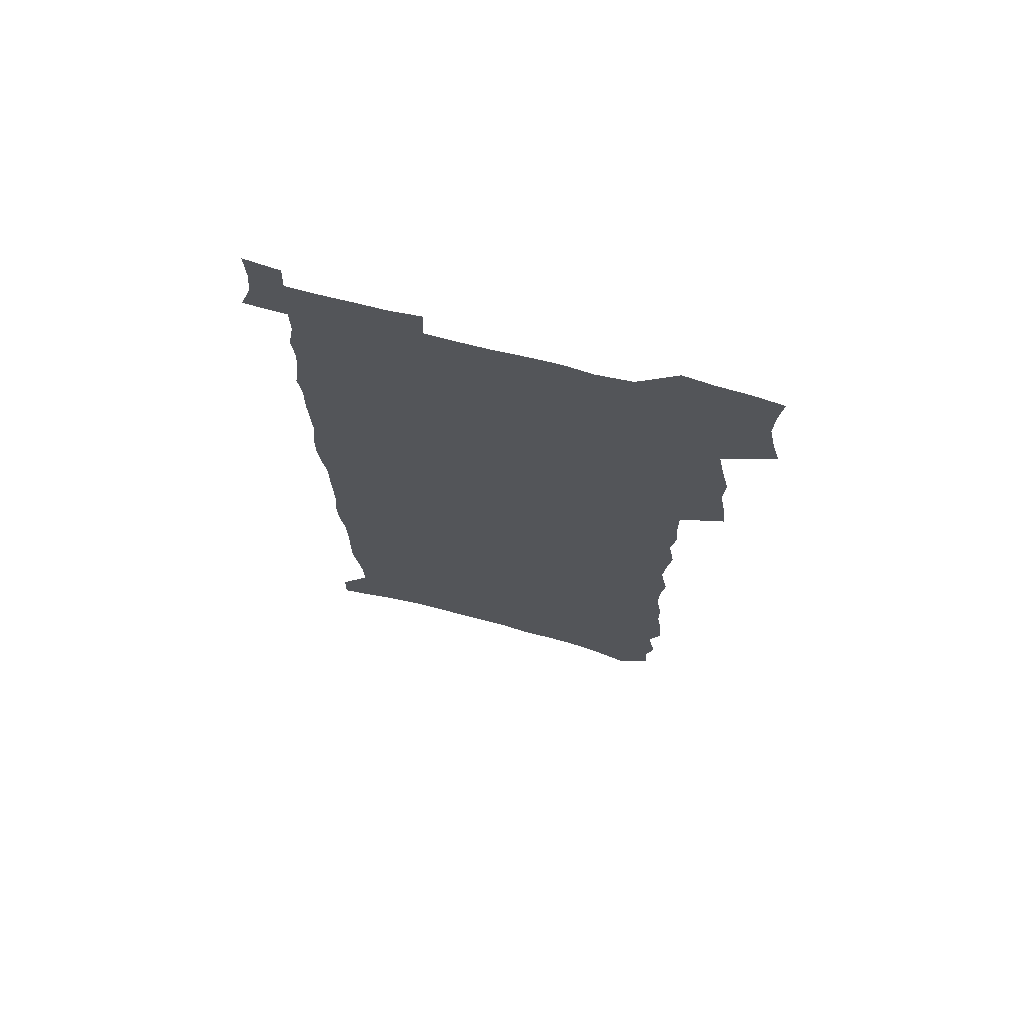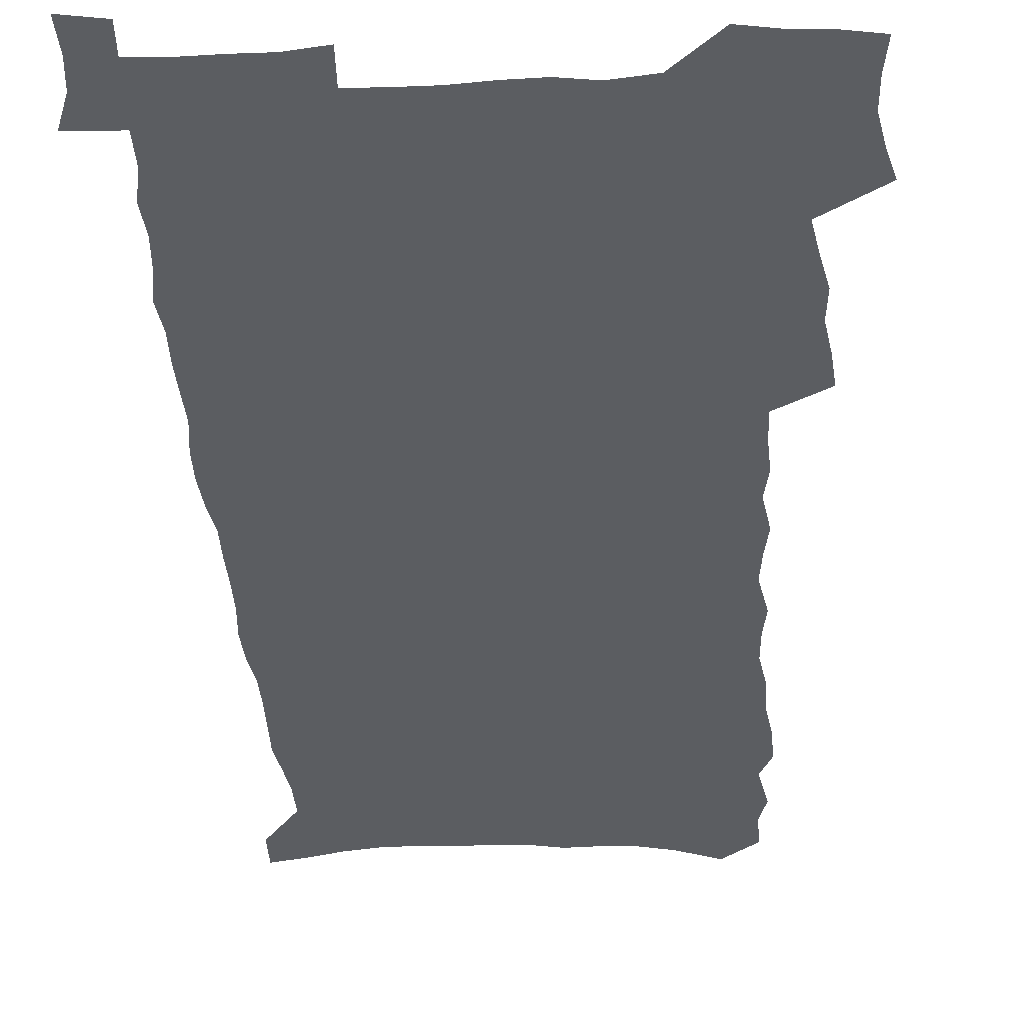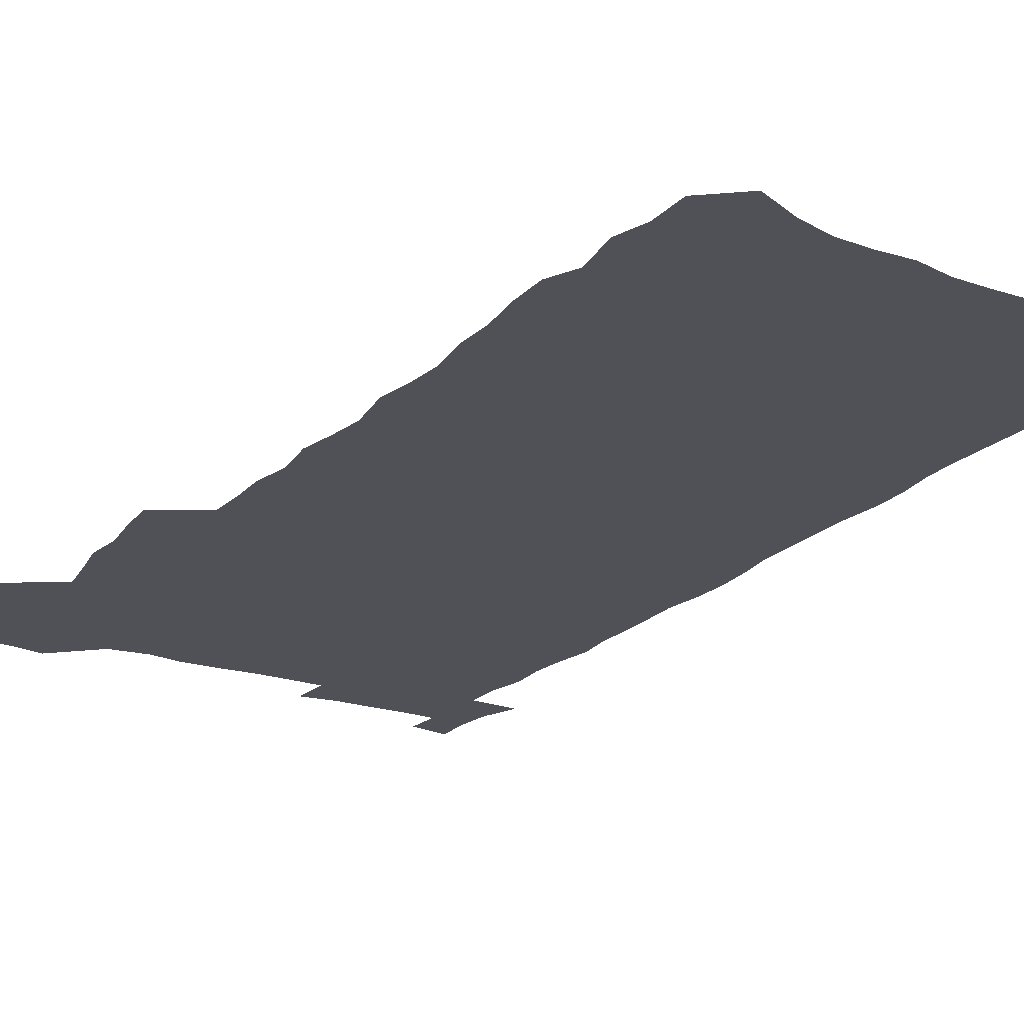
<metadata>
{"format":"obj","ext":"obj","renderer":"f3d","projection":"perspective","resolution":1024,"background":"white","views":[{"elev":71.2,"azim":-165.6,"up":"+Y"},{"elev":-35.9,"azim":-177.1,"up":"+Z"},{"elev":-20.5,"azim":-31.7,"up":"+Z"}]}
</metadata>
<code>
v 457.8 523.3 0
v 461.7 537.8 0
v 464.6 552.5 0
v 464.1 567.3 0
v 462.3 582.8 0
v 472.2 427.9 0
v 473.9 444 0
v 476.5 460.4 0
v 475.6 475.4 0
v 479 491.3 0
v 481.9 507.1 0
v 481.6 521.7 0
v 478.2 537.2 0
v 483 551.4 0
v 480.3 567.2 0
v 476.7 585.4 0
v 492.1 141.6 0
v 492.7 159 0
v 489.2 172.6 0
v 493 192.7 0
v 487.8 205.2 0
v 488.5 221.6 0
v 491.1 239.4 0
v 491.1 255.1 0
v 493.8 272.7 0
v 493.2 288 0
v 491.4 302.5 0
v 494.8 321.9 0
v 493.5 336.8 0
v 491.3 351.5 0
v 494.1 369.4 0
v 491.9 384.3 0
v 492.8 400.3 0
v 492.8 415.6 0
v 495.5 432.3 0
v 494.9 447.1 0
v 496.8 462.6 0
v 496.8 477.3 0
v 496.6 492.1 0
v 498.7 507.5 0
v 498.3 522.2 0
v 498.7 536.9 0
v 497.2 552.6 0
v 494.9 568.8 0
v 491.8 586.4 0
v 506.9 128.8 0
v 511.2 151.5 0
v 513.9 170.8 0
v 511 184.3 0
v 512 201.5 0
v 512.1 217.6 0
v 514.6 235.5 0
v 515.4 251.5 0
v 515.1 266.5 0
v 513.7 280.7 0
v 513.4 296 0
v 510.6 309.8 0
v 511.6 326.3 0
v 512.3 342.5 0
v 512 357.9 0
v 512.5 373.7 0
v 513.9 389.7 0
v 514.2 404.6 0
v 511 418.6 0
v 512.3 434.2 0
v 513.7 449.5 0
v 513.6 463.8 0
v 511.8 478.2 0
v 513.9 493.1 0
v 514.3 507.7 0
v 514.9 522.1 0
v 514 537.1 0
v 512.3 552.8 0
v 510.1 569.1 0
v 506.3 588.9 0
v 524.6 136.8 0
v 526.8 156.1 0
v 529.6 176.9 0
v 528 190.8 0
v 529.4 208.5 0
v 530.6 225.3 0
v 530.9 240.9 0
v 531.3 256.4 0
v 531.2 271.5 0
v 530.6 286.2 0
v 529.9 301.1 0
v 529.9 316.4 0
v 530.1 331.8 0
v 529.8 346.8 0
v 529.3 361.6 0
v 529.3 376.8 0
v 529.5 391.9 0
v 529.4 406.7 0
v 528.8 421.2 0
v 528.9 436 0
v 528.3 450.3 0
v 528.7 464.8 0
v 531.4 479.8 0
v 530.2 493.8 0
v 530.1 508 0
v 529.9 522.3 0
v 529.8 536.6 0
v 528.2 552.1 0
v 524.7 570.9 0
v 540 140.9 0
v 542.2 161 0
v 543.5 179.6 0
v 545.8 199.1 0
v 546 214.7 0
v 546.3 230.2 0
v 546.3 245.2 0
v 546 259.8 0
v 545.6 274.5 0
v 545.5 289.6 0
v 545.1 304.4 0
v 545.6 320 0
v 544.8 334.1 0
v 544.6 349 0
v 544.4 363.6 0
v 545.1 379.4 0
v 544.3 393.3 0
v 545.8 409.2 0
v 545 423.1 0
v 545.3 437.6 0
v 545.6 452 0
v 545.6 466.2 0
v 545.4 480.2 0
v 545.2 494.2 0
v 545.1 508.2 0
v 544.5 522.3 0
v 545.5 536 0
v 543 552.6 0
v 541.5 568.7 0
v 554.2 141.6 0
v 555.9 161.2 0
v 558.2 183.4 0
v 559.9 202.6 0
v 560 217.5 0
v 560.6 233.4 0
v 560.2 247.5 0
v 560.3 262.6 0
v 560 277.2 0
v 559.5 291.5 0
v 559.8 307.2 0
v 559.2 321.2 0
v 559.3 336.2 0
v 559.1 350.8 0
v 558.4 364.4 0
v 559.2 380.5 0
v 559.2 394.9 0
v 559.9 410 0
v 559.7 424.1 0
v 559.4 438.1 0
v 560 452.6 0
v 559.9 466.5 0
v 559.8 480.6 0
v 559.7 494.5 0
v 559.6 508.4 0
v 559.3 522.3 0
v 559.6 536 0
v 558.3 551.4 0
v 555.8 570.8 0
v 568.1 141 0
v 571 166.6 0
v 571.7 183.8 0
v 572.8 202.6 0
v 574.1 221.5 0
v 574.2 235.5 0
v 573.8 249.2 0
v 573.8 263.8 0
v 573.8 279 0
v 573.7 293.7 0
v 573.5 308.5 0
v 573.7 323.6 0
v 573.4 337.9 0
v 572.5 351.5 0
v 573.8 367.8 0
v 574.1 382.5 0
v 573.9 396.4 0
v 574 410.7 0
v 574 424.8 0
v 574 438.8 0
v 574.4 453.3 0
v 573.8 467.1 0
v 573.9 480.9 0
v 574.2 494.9 0
v 574 508.7 0
v 573.7 522.6 0
v 573.4 536.8 0
v 572.5 552.2 0
v 570.8 570.3 0
v 583 144.3 0
v 584.8 168.4 0
v 585.6 186.2 0
v 586.2 203.8 0
v 586.8 219.9 0
v 587 236.2 0
v 587.1 250.2 0
v 587.2 264.1 0
v 587.4 280.7 0
v 587.1 294.2 0
v 587.2 309.7 0
v 587.2 324 0
v 587.4 339.4 0
v 587.2 353.5 0
v 587.5 368.2 0
v 587.5 382.1 0
v 587.8 396.9 0
v 587.8 410.9 0
v 587.9 425.1 0
v 587.9 438.9 0
v 588 453.4 0
v 588.2 467.4 0
v 588 481.2 0
v 588 495.1 0
v 588.1 508.9 0
v 587.9 522.8 0
v 587.6 536.9 0
v 587 552.2 0
v 586 569 0
v 597.3 144.6 0
v 598.3 167.4 0
v 599.1 188 0
v 599.4 203.8 0
v 599.7 219.4 0
v 599.6 236.8 0
v 600.5 249.1 0
v 600.5 263.9 0
v 600.5 280.5 0
v 600.5 294.8 0
v 600.7 309.1 0
v 600.7 323.7 0
v 600.7 340.4 0
v 600.9 353.7 0
v 601.3 369 0
v 601.4 383.1 0
v 601.6 396.8 0
v 601.6 411.1 0
v 601.7 425 0
v 601.7 439 0
v 601.9 453.7 0
v 602 467.5 0
v 602 481.3 0
v 602 495.3 0
v 602.1 509.2 0
v 602 522.9 0
v 601.8 536.5 0
v 601.2 553.3 0
v 600.8 569 0
v 611.5 144.5 0
v 611.9 165 0
v 612.4 186.6 0
v 612.7 204.2 0
v 613 218.6 0
v 613.2 234.4 0
v 613.5 250.4 0
v 613.7 263.6 0
v 613.7 280.7 0
v 613.8 294.7 0
v 614.2 308.7 0
v 614.3 324 0
v 614.4 339.1 0
v 614.5 354.5 0
v 614.9 368.4 0
v 615.3 382.1 0
v 615.3 397 0
v 615.5 410.8 0
v 615.7 424.9 0
v 615.6 439.5 0
v 615.9 453.4 0
v 615.9 467.4 0
v 616.1 481.3 0
v 616.4 495.4 0
v 616.2 509.6 0
v 616.1 523.5 0
v 615.8 537.5 0
v 615.8 552.5 0
v 615.4 569.4 0
v 614.9 586.6 0
v 625.7 145.4 0
v 625.7 168.7 0
v 626.3 183.7 0
v 625.6 203.7 0
v 626.3 217.9 0
v 627 232.3 0
v 626.9 248.6 0
v 627 264.3 0
v 627.3 278.9 0
v 627.8 292.8 0
v 627.9 307.9 0
v 628.1 323.1 0
v 628 338.7 0
v 628 353.7 0
v 628.4 367.8 0
v 629.1 381.7 0
v 629.3 396.1 0
v 629.4 410.4 0
v 629.8 424.4 0
v 630.6 438.3 0
v 629.9 453.3 0
v 629.8 467.3 0
v 630.2 481.3 0
v 630.5 495.5 0
v 630.5 509.7 0
v 630.4 523.8 0
v 630.3 538.1 0
v 630.3 552.6 0
v 630.4 567.9 0
v 630.3 584.3 0
v 639.9 145 0
v 639.3 166.7 0
v 639.9 182.5 0
v 640.1 199.2 0
v 640.6 214.7 0
v 640.8 230.1 0
v 640.7 246.5 0
v 642.4 260.1 0
v 641.4 276.9 0
v 640.9 293.3 0
v 641.4 307.3 0
v 642.3 321.3 0
v 642.4 336.5 0
v 644 350.3 0
v 642.8 366.2 0
v 643.9 380 0
v 645 394.1 0
v 644.3 409.2 0
v 644.3 423.8 0
v 644.6 438.1 0
v 644.1 452.7 0
v 645.7 466.7 0
v 644.8 481.2 0
v 645.3 495.4 0
v 645.4 509.7 0
v 645.3 524.1 0
v 645.1 538.5 0
v 645.1 553.2 0
v 645 567.9 0
v 645 584.4 0
v 654.2 142.6 0
v 652.6 165.5 0
v 654.1 179.4 0
v 655.1 194.6 0
v 655 211.3 0
v 655 227.4 0
v 655.8 242.4 0
v 656.6 257.5 0
v 656.4 273.4 0
v 657.3 288.3 0
v 657.8 303.1 0
v 656.6 319.2 0
v 658.7 332.9 0
v 659.4 347.4 0
v 657.7 364 0
v 659.3 377.9 0
v 660.2 392.4 0
v 659.4 407.8 0
v 659.5 422.4 0
v 660.5 436.7 0
v 660.3 451.4 0
v 661.7 465.8 0
v 660.7 480.7 0
v 660.6 495.2 0
v 660.8 509.6 0
v 661.8 524.4 0
v 660.8 539.2 0
v 660.4 554 0
v 659.7 568.5 0
v 659.8 583.9 0
v 669.4 138.3 0
v 668.3 158.6 0
v 669.2 174.5 0
v 669.6 190.9 0
v 671.6 205.2 0
v 673.8 219.6 0
v 673.6 235.7 0
v 673.4 251.8 0
v 673.8 267.4 0
v 676 281.6 0
v 676.8 296.7 0
v 675.7 313.1 0
v 675.7 328.6 0
v 676.2 343.7 0
v 676.1 359.3 0
v 678.3 373.7 0
v 679.6 388.4 0
v 679.5 403.8 0
v 677.7 419.8 0
v 678.4 434.6 0
v 678.9 449.5 0
v 678.6 464.6 0
v 680.3 479.3 0
v 678.2 494.7 0
v 677.3 509.5 0
v 678.5 524.3 0
v 675.9 540.1 0
v 676.1 555.2 0
v 675 569.7 0
v 674.6 584.5 0
v 674 599.3 0
v 684 135.1 0
v 683.9 152.9 0
v 696.4 556.1 0
v 691.2 571.6 0
v 689.9 586 0
v 690.5 602.1 0
f 11 12 1
f 1 12 2
f 12 13 2
f 2 13 3
f 13 14 3
f 3 14 4
f 14 15 4
f 4 15 5
f 15 16 5
f 34 35 6
f 6 35 7
f 35 36 7
f 7 36 8
f 36 37 8
f 8 37 9
f 37 38 9
f 9 38 10
f 38 39 10
f 10 39 11
f 39 40 11
f 11 40 12
f 40 41 12
f 12 41 13
f 41 42 13
f 13 42 14
f 42 43 14
f 14 43 15
f 43 44 15
f 15 44 16
f 44 45 16
f 46 47 17
f 17 47 18
f 47 48 18
f 18 48 19
f 48 49 19
f 19 49 20
f 49 50 20
f 20 50 21
f 50 51 21
f 21 51 22
f 51 52 22
f 22 52 23
f 52 53 23
f 23 53 24
f 53 54 24
f 24 54 25
f 54 55 25
f 25 55 26
f 55 56 26
f 26 56 27
f 56 57 27
f 27 57 28
f 57 58 28
f 28 58 29
f 58 59 29
f 29 59 30
f 59 60 30
f 30 60 31
f 60 61 31
f 31 61 32
f 61 62 32
f 32 62 33
f 62 63 33
f 33 63 34
f 63 64 34
f 34 64 35
f 64 65 35
f 35 65 36
f 65 66 36
f 36 66 37
f 66 67 37
f 37 67 38
f 67 68 38
f 38 68 39
f 68 69 39
f 39 69 40
f 69 70 40
f 40 70 41
f 70 71 41
f 41 71 42
f 71 72 42
f 42 72 43
f 72 73 43
f 43 73 44
f 73 74 44
f 44 74 45
f 74 75 45
f 46 76 47
f 76 77 47
f 47 77 48
f 77 78 48
f 48 78 49
f 78 79 49
f 49 79 50
f 79 80 50
f 50 80 51
f 80 81 51
f 51 81 52
f 81 82 52
f 52 82 53
f 82 83 53
f 53 83 54
f 83 84 54
f 54 84 55
f 84 85 55
f 55 85 56
f 85 86 56
f 56 86 57
f 86 87 57
f 57 87 58
f 87 88 58
f 58 88 59
f 88 89 59
f 59 89 60
f 89 90 60
f 60 90 61
f 90 91 61
f 61 91 62
f 91 92 62
f 62 92 63
f 92 93 63
f 63 93 64
f 93 94 64
f 64 94 65
f 94 95 65
f 65 95 66
f 95 96 66
f 66 96 67
f 96 97 67
f 67 97 68
f 97 98 68
f 68 98 69
f 98 99 69
f 69 99 70
f 99 100 70
f 70 100 71
f 100 101 71
f 71 101 72
f 101 102 72
f 72 102 73
f 102 103 73
f 73 103 74
f 103 104 74
f 74 104 75
f 76 105 77
f 105 106 77
f 77 106 78
f 106 107 78
f 78 107 79
f 107 108 79
f 79 108 80
f 108 109 80
f 80 109 81
f 109 110 81
f 81 110 82
f 110 111 82
f 82 111 83
f 111 112 83
f 83 112 84
f 112 113 84
f 84 113 85
f 113 114 85
f 85 114 86
f 114 115 86
f 86 115 87
f 115 116 87
f 87 116 88
f 116 117 88
f 88 117 89
f 117 118 89
f 89 118 90
f 118 119 90
f 90 119 91
f 119 120 91
f 91 120 92
f 120 121 92
f 92 121 93
f 121 122 93
f 93 122 94
f 122 123 94
f 94 123 95
f 123 124 95
f 95 124 96
f 124 125 96
f 96 125 97
f 125 126 97
f 97 126 98
f 126 127 98
f 98 127 99
f 127 128 99
f 99 128 100
f 128 129 100
f 100 129 101
f 129 130 101
f 101 130 102
f 130 131 102
f 102 131 103
f 131 132 103
f 103 132 104
f 132 133 104
f 105 134 106
f 134 135 106
f 106 135 107
f 135 136 107
f 107 136 108
f 136 137 108
f 108 137 109
f 137 138 109
f 109 138 110
f 138 139 110
f 110 139 111
f 139 140 111
f 111 140 112
f 140 141 112
f 112 141 113
f 141 142 113
f 113 142 114
f 142 143 114
f 114 143 115
f 143 144 115
f 115 144 116
f 144 145 116
f 116 145 117
f 145 146 117
f 117 146 118
f 146 147 118
f 118 147 119
f 147 148 119
f 119 148 120
f 148 149 120
f 120 149 121
f 149 150 121
f 121 150 122
f 150 151 122
f 122 151 123
f 151 152 123
f 123 152 124
f 152 153 124
f 124 153 125
f 153 154 125
f 125 154 126
f 154 155 126
f 126 155 127
f 155 156 127
f 127 156 128
f 156 157 128
f 128 157 129
f 157 158 129
f 129 158 130
f 158 159 130
f 130 159 131
f 159 160 131
f 131 160 132
f 160 161 132
f 132 161 133
f 161 162 133
f 134 163 135
f 163 164 135
f 135 164 136
f 164 165 136
f 136 165 137
f 165 166 137
f 137 166 138
f 166 167 138
f 138 167 139
f 167 168 139
f 139 168 140
f 168 169 140
f 140 169 141
f 169 170 141
f 141 170 142
f 170 171 142
f 142 171 143
f 171 172 143
f 143 172 144
f 172 173 144
f 144 173 145
f 173 174 145
f 145 174 146
f 174 175 146
f 146 175 147
f 175 176 147
f 147 176 148
f 176 177 148
f 148 177 149
f 177 178 149
f 149 178 150
f 178 179 150
f 150 179 151
f 179 180 151
f 151 180 152
f 180 181 152
f 152 181 153
f 181 182 153
f 153 182 154
f 182 183 154
f 154 183 155
f 183 184 155
f 155 184 156
f 184 185 156
f 156 185 157
f 185 186 157
f 157 186 158
f 186 187 158
f 158 187 159
f 187 188 159
f 159 188 160
f 188 189 160
f 160 189 161
f 189 190 161
f 161 190 162
f 190 191 162
f 163 192 164
f 192 193 164
f 164 193 165
f 193 194 165
f 165 194 166
f 194 195 166
f 166 195 167
f 195 196 167
f 167 196 168
f 196 197 168
f 168 197 169
f 197 198 169
f 169 198 170
f 198 199 170
f 170 199 171
f 199 200 171
f 171 200 172
f 200 201 172
f 172 201 173
f 201 202 173
f 173 202 174
f 202 203 174
f 174 203 175
f 203 204 175
f 175 204 176
f 204 205 176
f 176 205 177
f 205 206 177
f 177 206 178
f 206 207 178
f 178 207 179
f 207 208 179
f 179 208 180
f 208 209 180
f 180 209 181
f 209 210 181
f 181 210 182
f 210 211 182
f 182 211 183
f 211 212 183
f 183 212 184
f 212 213 184
f 184 213 185
f 213 214 185
f 185 214 186
f 214 215 186
f 186 215 187
f 215 216 187
f 187 216 188
f 216 217 188
f 188 217 189
f 217 218 189
f 189 218 190
f 218 219 190
f 190 219 191
f 219 220 191
f 192 221 193
f 221 222 193
f 193 222 194
f 222 223 194
f 194 223 195
f 223 224 195
f 195 224 196
f 224 225 196
f 196 225 197
f 225 226 197
f 197 226 198
f 226 227 198
f 198 227 199
f 227 228 199
f 199 228 200
f 228 229 200
f 200 229 201
f 229 230 201
f 201 230 202
f 230 231 202
f 202 231 203
f 231 232 203
f 203 232 204
f 232 233 204
f 204 233 205
f 233 234 205
f 205 234 206
f 234 235 206
f 206 235 207
f 235 236 207
f 207 236 208
f 236 237 208
f 208 237 209
f 237 238 209
f 209 238 210
f 238 239 210
f 210 239 211
f 239 240 211
f 211 240 212
f 240 241 212
f 212 241 213
f 241 242 213
f 213 242 214
f 242 243 214
f 214 243 215
f 243 244 215
f 215 244 216
f 244 245 216
f 216 245 217
f 245 246 217
f 217 246 218
f 246 247 218
f 218 247 219
f 247 248 219
f 219 248 220
f 248 249 220
f 221 250 222
f 250 251 222
f 222 251 223
f 251 252 223
f 223 252 224
f 252 253 224
f 224 253 225
f 253 254 225
f 225 254 226
f 254 255 226
f 226 255 227
f 255 256 227
f 227 256 228
f 256 257 228
f 228 257 229
f 257 258 229
f 229 258 230
f 258 259 230
f 230 259 231
f 259 260 231
f 231 260 232
f 260 261 232
f 232 261 233
f 261 262 233
f 233 262 234
f 262 263 234
f 234 263 235
f 263 264 235
f 235 264 236
f 264 265 236
f 236 265 237
f 265 266 237
f 237 266 238
f 266 267 238
f 238 267 239
f 267 268 239
f 239 268 240
f 268 269 240
f 240 269 241
f 269 270 241
f 241 270 242
f 270 271 242
f 242 271 243
f 271 272 243
f 243 272 244
f 272 273 244
f 244 273 245
f 273 274 245
f 245 274 246
f 274 275 246
f 246 275 247
f 275 276 247
f 247 276 248
f 276 277 248
f 248 277 249
f 277 278 249
f 250 280 251
f 280 281 251
f 251 281 252
f 281 282 252
f 252 282 253
f 282 283 253
f 253 283 254
f 283 284 254
f 254 284 255
f 284 285 255
f 255 285 256
f 285 286 256
f 256 286 257
f 286 287 257
f 257 287 258
f 287 288 258
f 258 288 259
f 288 289 259
f 259 289 260
f 289 290 260
f 260 290 261
f 290 291 261
f 261 291 262
f 291 292 262
f 262 292 263
f 292 293 263
f 263 293 264
f 293 294 264
f 264 294 265
f 294 295 265
f 265 295 266
f 295 296 266
f 266 296 267
f 296 297 267
f 267 297 268
f 297 298 268
f 268 298 269
f 298 299 269
f 269 299 270
f 299 300 270
f 270 300 271
f 300 301 271
f 271 301 272
f 301 302 272
f 272 302 273
f 302 303 273
f 273 303 274
f 303 304 274
f 274 304 275
f 304 305 275
f 275 305 276
f 305 306 276
f 276 306 277
f 306 307 277
f 277 307 278
f 307 308 278
f 278 308 279
f 308 309 279
f 280 310 281
f 310 311 281
f 281 311 282
f 311 312 282
f 282 312 283
f 312 313 283
f 283 313 284
f 313 314 284
f 284 314 285
f 314 315 285
f 285 315 286
f 315 316 286
f 286 316 287
f 316 317 287
f 287 317 288
f 317 318 288
f 288 318 289
f 318 319 289
f 289 319 290
f 319 320 290
f 290 320 291
f 320 321 291
f 291 321 292
f 321 322 292
f 292 322 293
f 322 323 293
f 293 323 294
f 323 324 294
f 294 324 295
f 324 325 295
f 295 325 296
f 325 326 296
f 296 326 297
f 326 327 297
f 297 327 298
f 327 328 298
f 298 328 299
f 328 329 299
f 299 329 300
f 329 330 300
f 300 330 301
f 330 331 301
f 301 331 302
f 331 332 302
f 302 332 303
f 332 333 303
f 303 333 304
f 333 334 304
f 304 334 305
f 334 335 305
f 305 335 306
f 335 336 306
f 306 336 307
f 336 337 307
f 307 337 308
f 337 338 308
f 308 338 309
f 338 339 309
f 310 340 311
f 340 341 311
f 311 341 312
f 341 342 312
f 312 342 313
f 342 343 313
f 313 343 314
f 343 344 314
f 314 344 315
f 344 345 315
f 315 345 316
f 345 346 316
f 316 346 317
f 346 347 317
f 317 347 318
f 347 348 318
f 318 348 319
f 348 349 319
f 319 349 320
f 349 350 320
f 320 350 321
f 350 351 321
f 321 351 322
f 351 352 322
f 322 352 323
f 352 353 323
f 323 353 324
f 353 354 324
f 324 354 325
f 354 355 325
f 325 355 326
f 355 356 326
f 326 356 327
f 356 357 327
f 327 357 328
f 357 358 328
f 328 358 329
f 358 359 329
f 329 359 330
f 359 360 330
f 330 360 331
f 360 361 331
f 331 361 332
f 361 362 332
f 332 362 333
f 362 363 333
f 333 363 334
f 363 364 334
f 334 364 335
f 364 365 335
f 335 365 336
f 365 366 336
f 336 366 337
f 366 367 337
f 337 367 338
f 367 368 338
f 338 368 339
f 368 369 339
f 340 370 341
f 370 371 341
f 341 371 342
f 371 372 342
f 342 372 343
f 372 373 343
f 343 373 344
f 373 374 344
f 344 374 345
f 374 375 345
f 345 375 346
f 375 376 346
f 346 376 347
f 376 377 347
f 347 377 348
f 377 378 348
f 348 378 349
f 378 379 349
f 349 379 350
f 379 380 350
f 350 380 351
f 380 381 351
f 351 381 352
f 381 382 352
f 352 382 353
f 382 383 353
f 353 383 354
f 383 384 354
f 354 384 355
f 384 385 355
f 355 385 356
f 385 386 356
f 356 386 357
f 386 387 357
f 357 387 358
f 387 388 358
f 358 388 359
f 388 389 359
f 359 389 360
f 389 390 360
f 360 390 361
f 390 391 361
f 361 391 362
f 391 392 362
f 362 392 363
f 392 393 363
f 363 393 364
f 393 394 364
f 364 394 365
f 394 395 365
f 365 395 366
f 395 396 366
f 366 396 367
f 396 397 367
f 367 397 368
f 397 398 368
f 368 398 369
f 398 399 369
f 370 401 371
f 401 402 371
f 371 402 372
f 397 403 398
f 403 404 398
f 398 404 399
f 404 405 399
f 399 405 400
f 405 406 400

</code>
